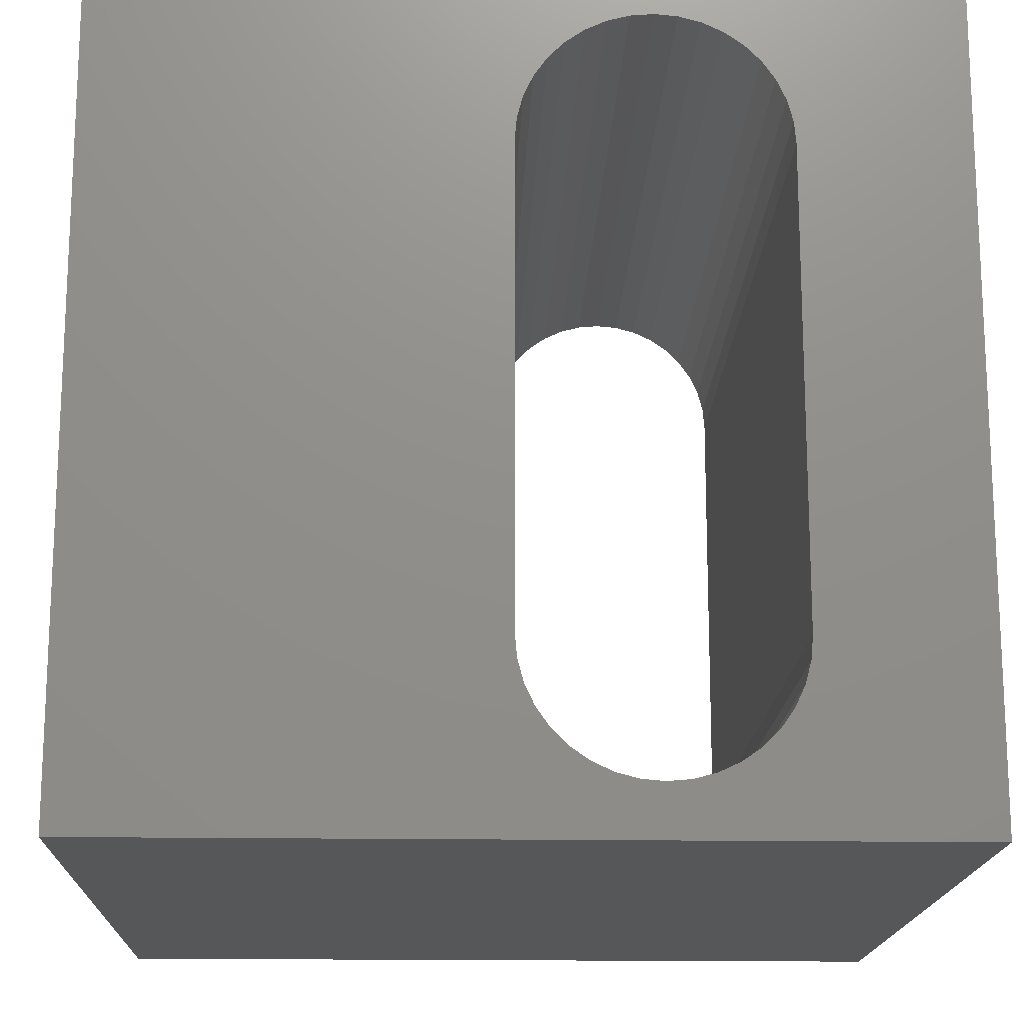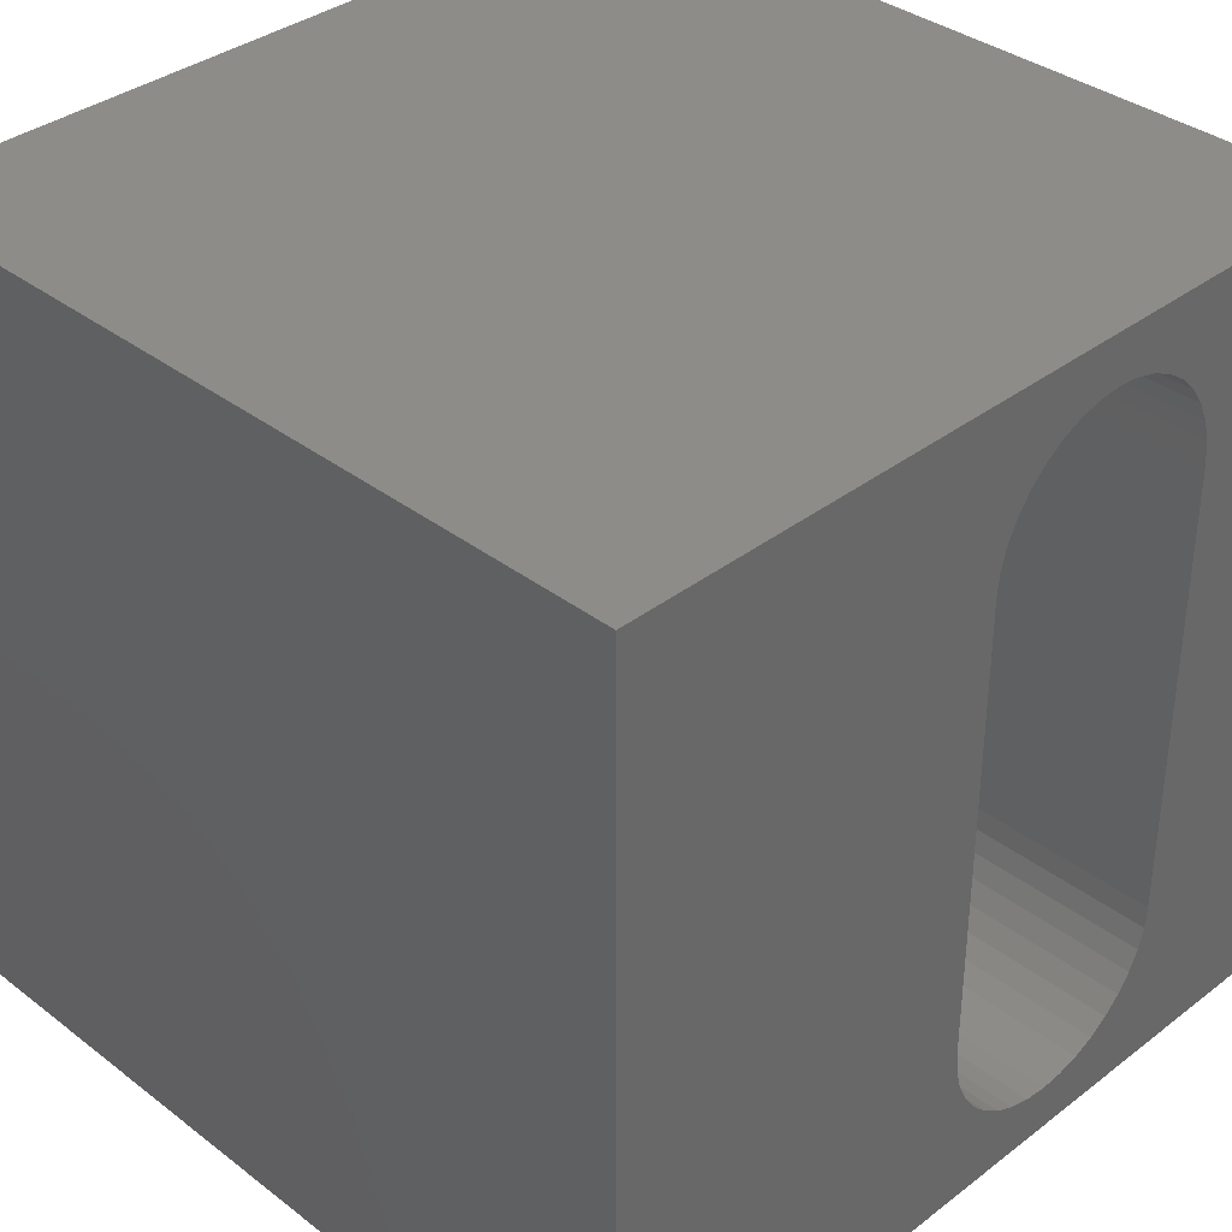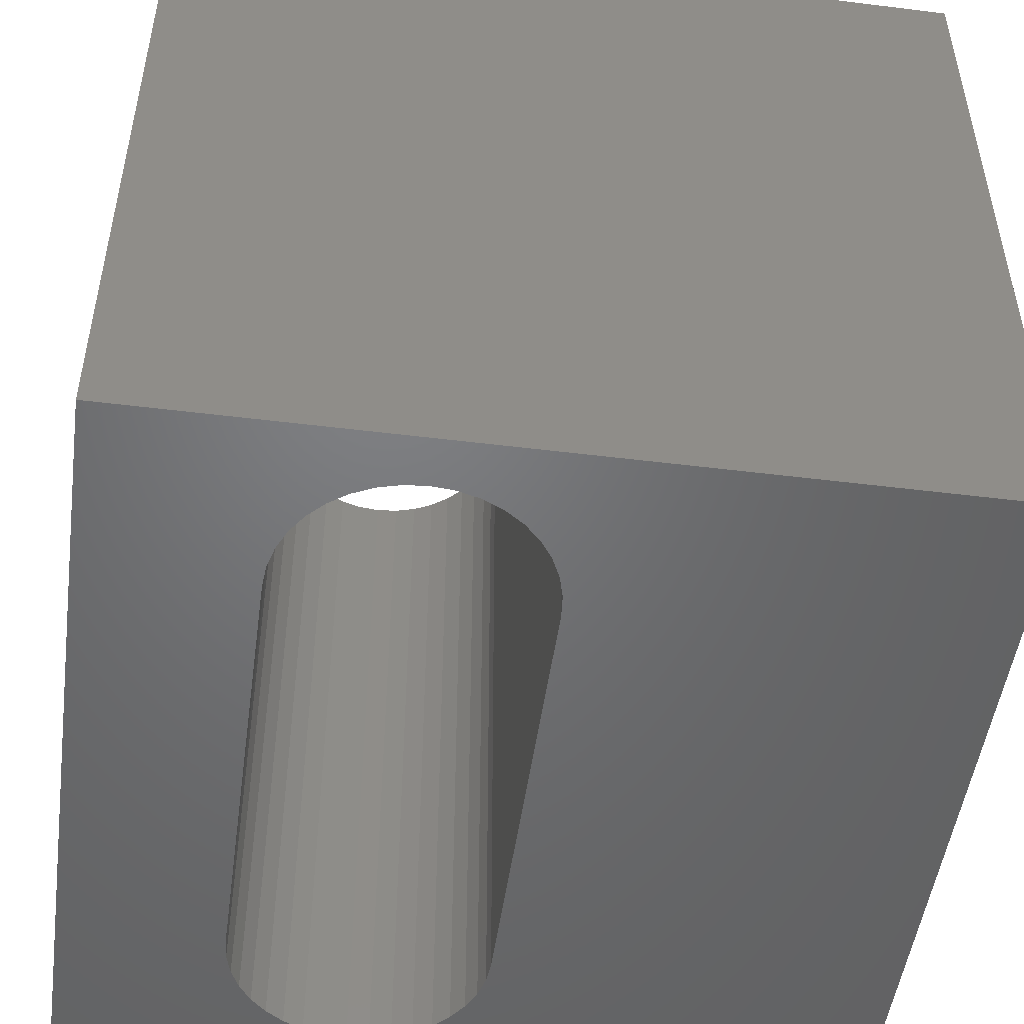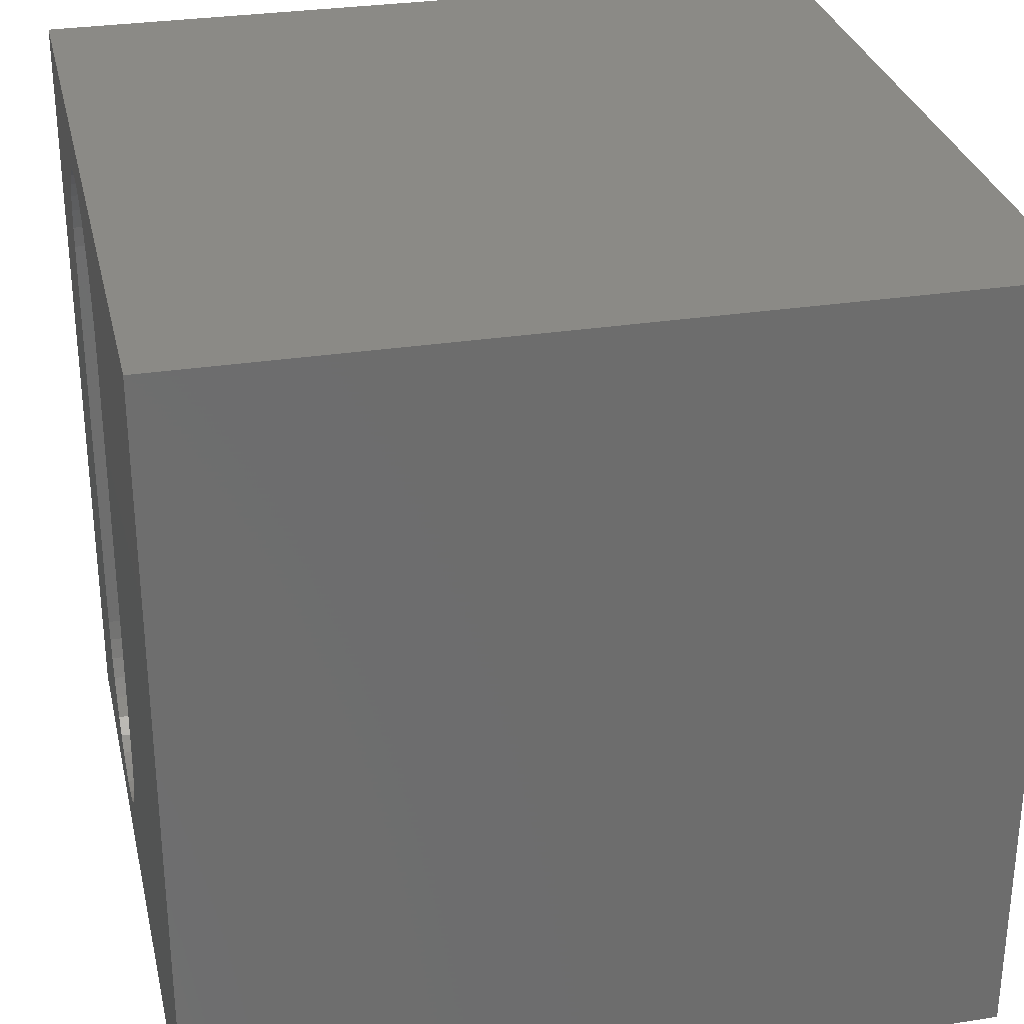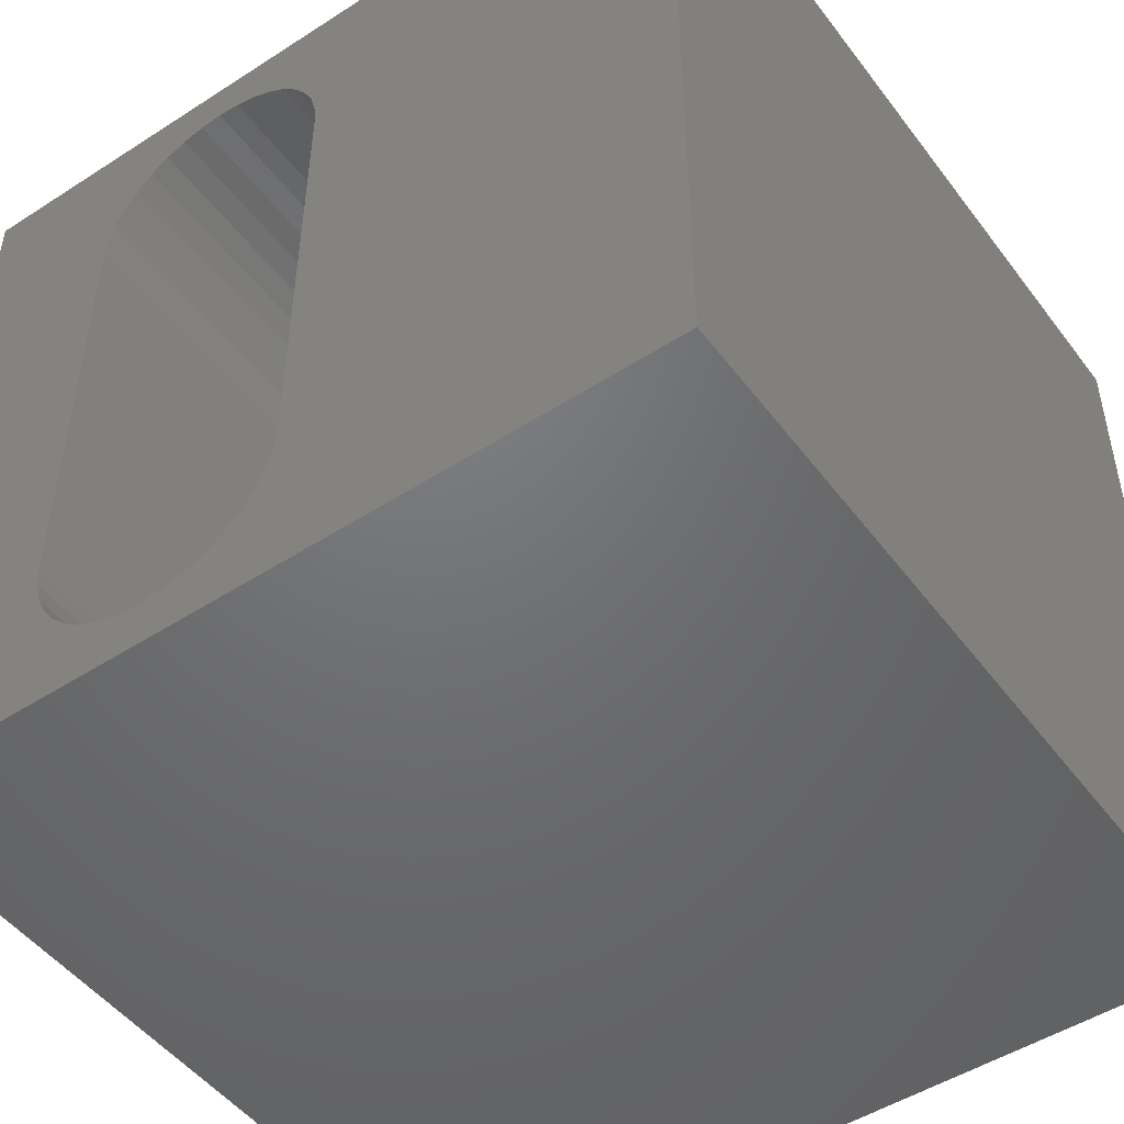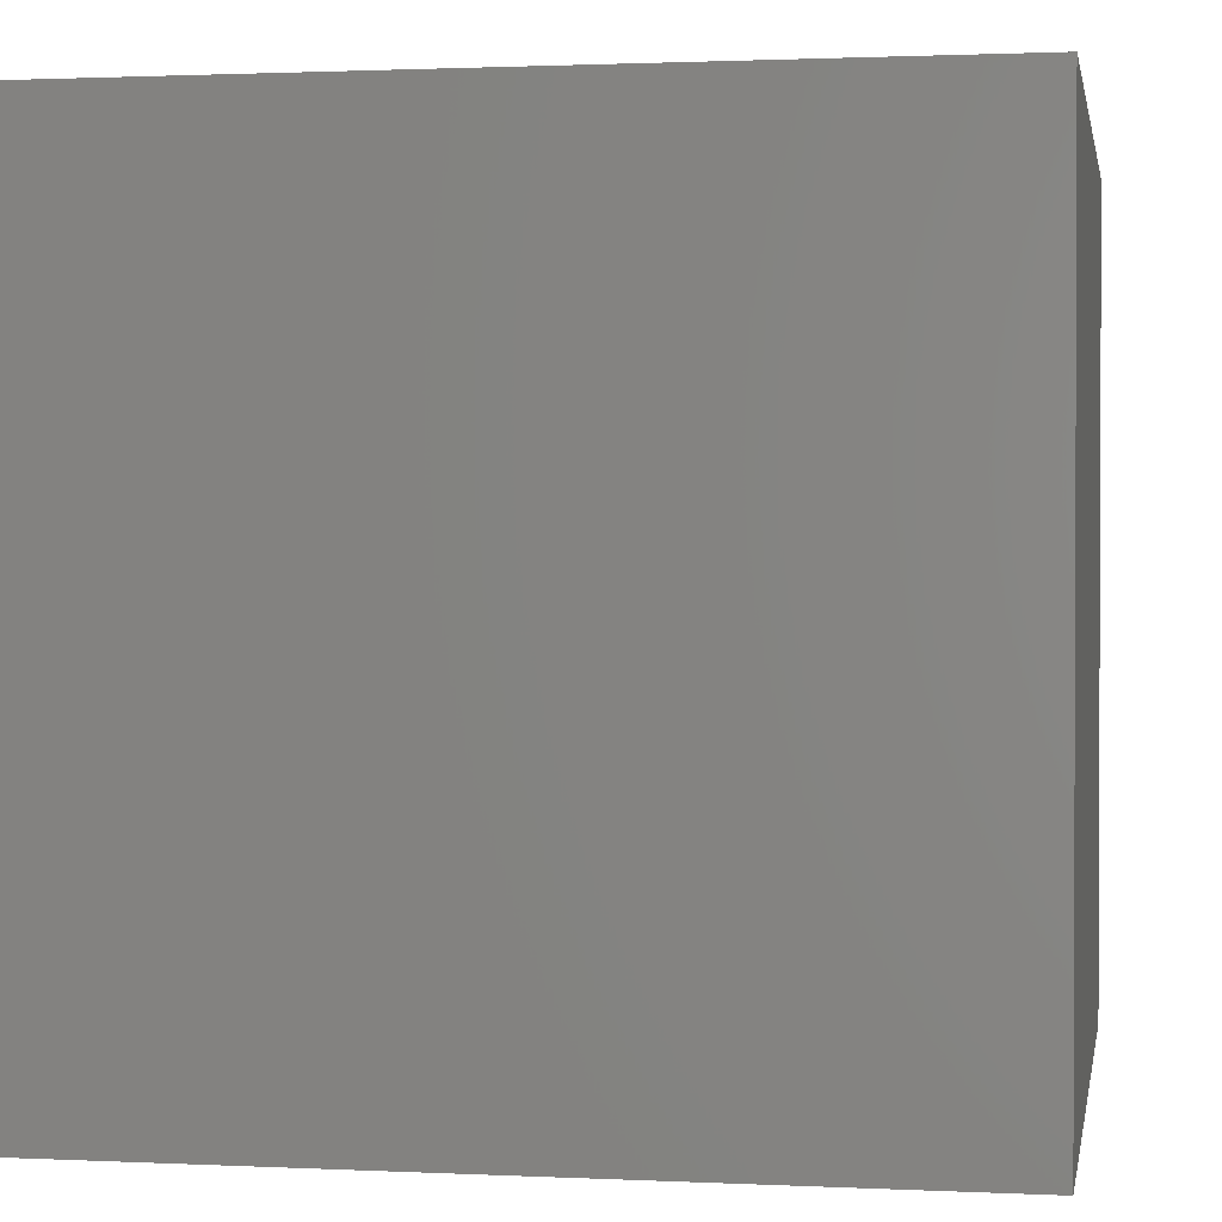
<metadata>
{"format":"stl","ext":"stl","renderer":"f3d","projection":"perspective","resolution":1024,"background":"white","views":[{"elev":-16.6,"azim":178.1,"up":"+Y"},{"elev":36.0,"azim":135.0,"up":"+Y"},{"elev":-50.0,"azim":-7.8,"up":"+Z"},{"elev":30.1,"azim":77.3,"up":"+Y"},{"elev":-49.3,"azim":35.5,"up":"+Y"},{"elev":1.3,"azim":10.0,"up":"+Z"}]}
</metadata>
<code>
# stl→obj: 84 verts, 168 faces
v 0 10 10
v 0 10 0
v 0 0 10
v 0 0 0
v 4.768 1.179 10
v 4.575 0.9854 10
v 10 0 10
v 4.35 0.8283 10
v 4.102 0.7125 10
v 5.112 1.917 10
v 5.041 1.652 10
v 4.925 1.404 10
v 2.36 8.832 10
v 2.554 9.026 10
v 2.778 9.183 10
v 3.027 9.299 10
v 3.027 0.7125 10
v 2.778 0.8283 10
v 2.554 0.9854 10
v 2.36 1.179 10
v 2.203 1.404 10
v 2.087 1.652 10
v 3.837 9.37 10
v 10 10 10
v 3.564 9.394 10
v 3.291 9.37 10
v 4.102 9.299 10
v 4.35 9.183 10
v 4.575 9.026 10
v 3.837 0.6416 10
v 3.564 0.6177 10
v 3.291 0.6416 10
v 4.768 8.832 10
v 4.925 8.608 10
v 5.041 8.36 10
v 2.016 8.095 10
v 2.087 8.36 10
v 2.203 8.608 10
v 5.112 8.095 10
v 5.136 7.822 10
v 5.136 2.19 10
v 2.016 1.917 10
v 1.992 2.19 10
v 1.992 7.822 10
v 10 10 0
v 10 0 0
v 4.575 0.9854 0
v 4.35 0.8283 0
v 4.102 0.7125 0
v 3.564 0.6177 0
v 3.837 0.6416 0
v 2.016 1.917 0
v 2.087 1.652 0
v 2.203 1.404 0
v 2.36 1.179 0
v 2.554 0.9854 0
v 2.778 0.8283 0
v 3.027 0.7125 0
v 3.291 0.6416 0
v 4.102 9.299 0
v 3.837 9.37 0
v 3.564 9.394 0
v 3.291 9.37 0
v 3.027 9.299 0
v 2.778 9.183 0
v 2.554 9.026 0
v 2.36 8.832 0
v 2.203 8.608 0
v 2.087 8.36 0
v 4.768 1.179 0
v 4.925 1.404 0
v 5.041 1.652 0
v 4.768 8.832 0
v 4.575 9.026 0
v 4.35 9.183 0
v 2.016 8.095 0
v 1.992 7.822 0
v 1.992 2.19 0
v 5.112 8.095 0
v 5.041 8.36 0
v 4.925 8.608 0
v 5.112 1.917 0
v 5.136 2.19 0
v 5.136 7.822 0
f 1 2 3
f 3 2 4
f 5 6 7
f 7 6 8
f 7 8 9
f 10 11 7
f 7 11 12
f 7 12 5
f 13 14 1
f 1 14 15
f 1 15 16
f 17 18 3
f 3 18 19
f 19 20 3
f 3 20 21
f 3 21 22
f 23 24 25
f 25 24 1
f 25 1 26
f 26 1 16
f 23 27 24
f 24 27 28
f 24 28 29
f 9 30 7
f 7 30 31
f 7 31 3
f 3 31 32
f 3 32 17
f 29 33 24
f 24 33 34
f 24 34 35
f 36 37 1
f 1 37 38
f 1 38 13
f 35 39 24
f 24 39 40
f 24 40 7
f 7 40 41
f 7 41 10
f 22 42 3
f 3 42 43
f 3 43 1
f 1 43 44
f 1 44 36
f 45 24 46
f 46 24 7
f 47 46 48
f 48 46 49
f 4 50 46
f 46 50 51
f 46 51 49
f 52 53 4
f 4 53 54
f 54 55 4
f 4 55 56
f 4 56 57
f 57 58 4
f 4 58 59
f 4 59 50
f 60 61 45
f 45 61 62
f 45 62 2
f 2 62 63
f 63 64 2
f 2 64 65
f 2 65 66
f 66 67 2
f 2 67 68
f 2 68 69
f 47 70 46
f 46 70 71
f 46 71 72
f 73 74 45
f 45 74 75
f 45 75 60
f 69 76 2
f 2 76 77
f 2 77 4
f 4 77 78
f 4 78 52
f 79 80 45
f 45 80 81
f 45 81 73
f 72 82 46
f 46 82 83
f 46 83 45
f 45 83 84
f 45 84 79
f 24 45 1
f 1 45 2
f 46 7 4
f 4 7 3
f 78 43 42
f 78 42 52
f 52 42 22
f 52 22 53
f 53 22 21
f 53 21 54
f 54 21 20
f 54 20 55
f 55 20 19
f 55 19 56
f 56 19 18
f 56 18 57
f 57 18 17
f 57 17 58
f 58 17 32
f 58 32 59
f 59 32 31
f 59 31 50
f 50 31 30
f 50 30 51
f 51 30 9
f 51 9 49
f 49 9 8
f 49 8 48
f 48 8 6
f 48 6 47
f 47 6 5
f 47 5 70
f 70 5 12
f 70 12 71
f 71 12 11
f 71 11 72
f 72 11 10
f 72 10 82
f 82 10 41
f 82 41 83
f 78 77 43
f 43 77 44
f 84 40 39
f 84 39 79
f 79 39 35
f 79 35 80
f 80 35 34
f 80 34 81
f 81 34 33
f 81 33 73
f 73 33 29
f 73 29 74
f 74 29 28
f 74 28 75
f 75 28 27
f 75 27 60
f 60 27 23
f 60 23 61
f 61 23 25
f 61 25 62
f 62 25 26
f 62 26 63
f 63 26 16
f 63 16 64
f 64 16 15
f 64 15 65
f 65 15 14
f 65 14 66
f 66 14 13
f 66 13 67
f 67 13 38
f 67 38 68
f 68 38 37
f 68 37 69
f 69 37 36
f 69 36 76
f 76 36 44
f 76 44 77
f 84 83 40
f 40 83 41

</code>
